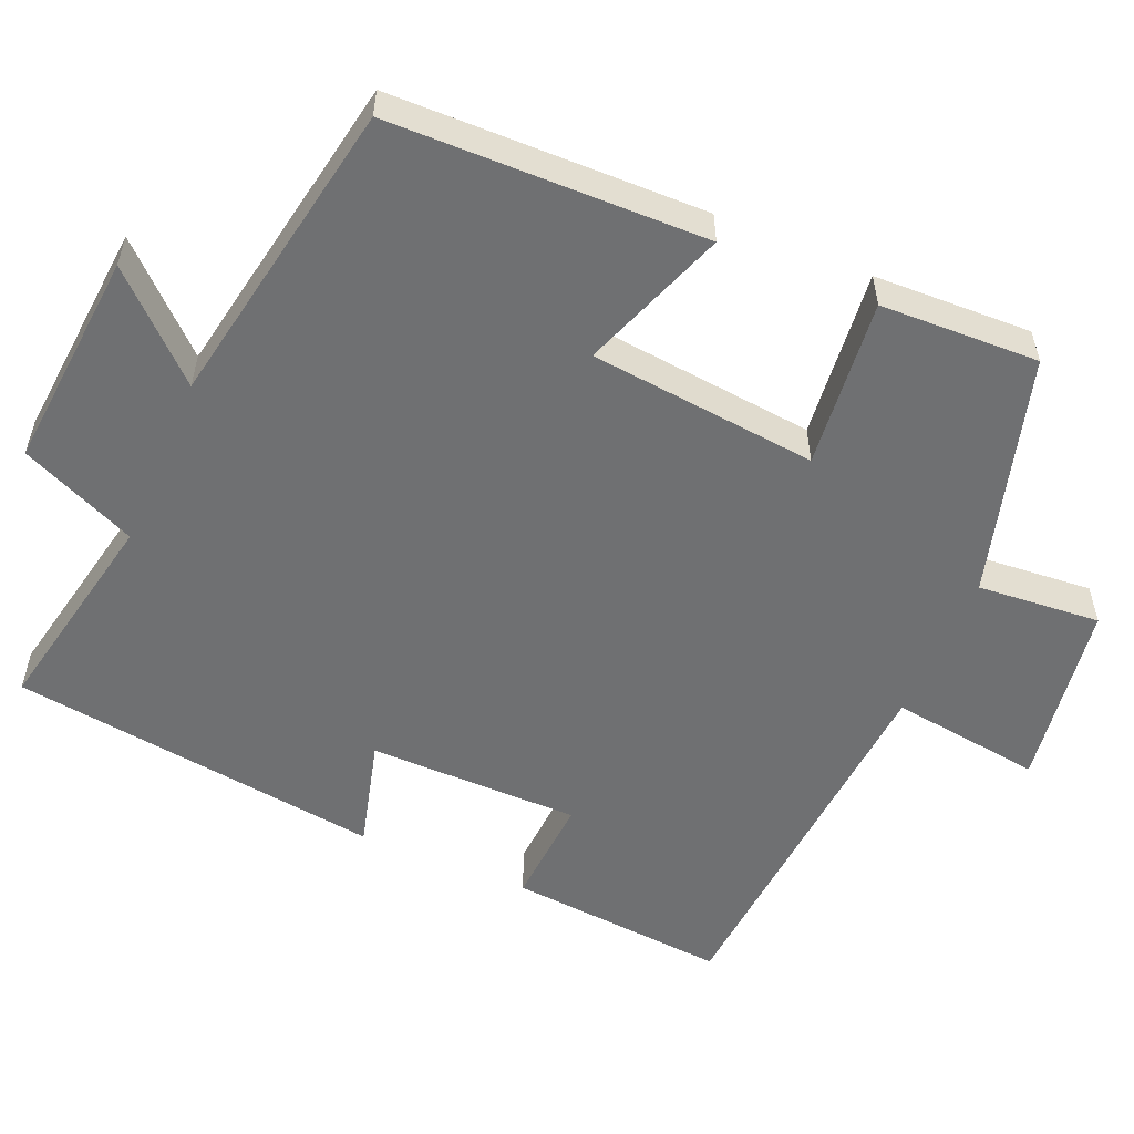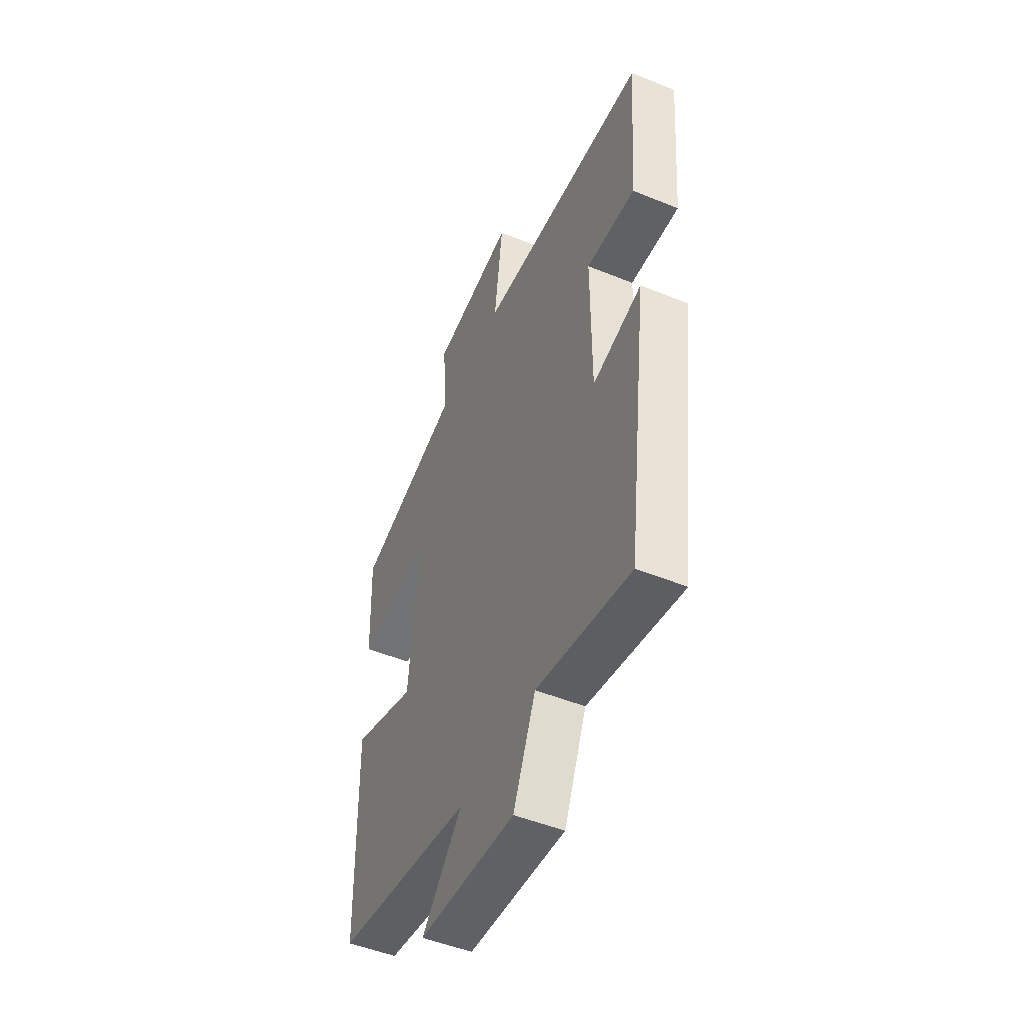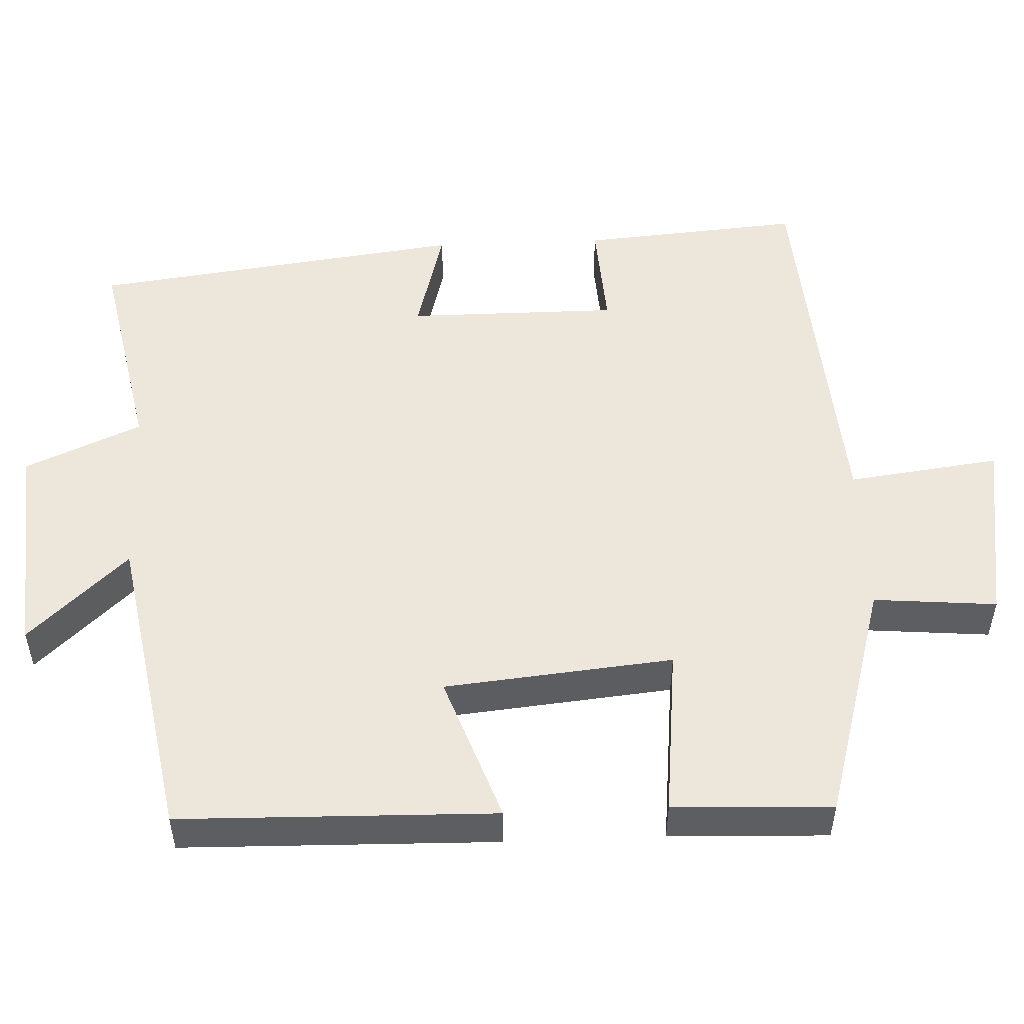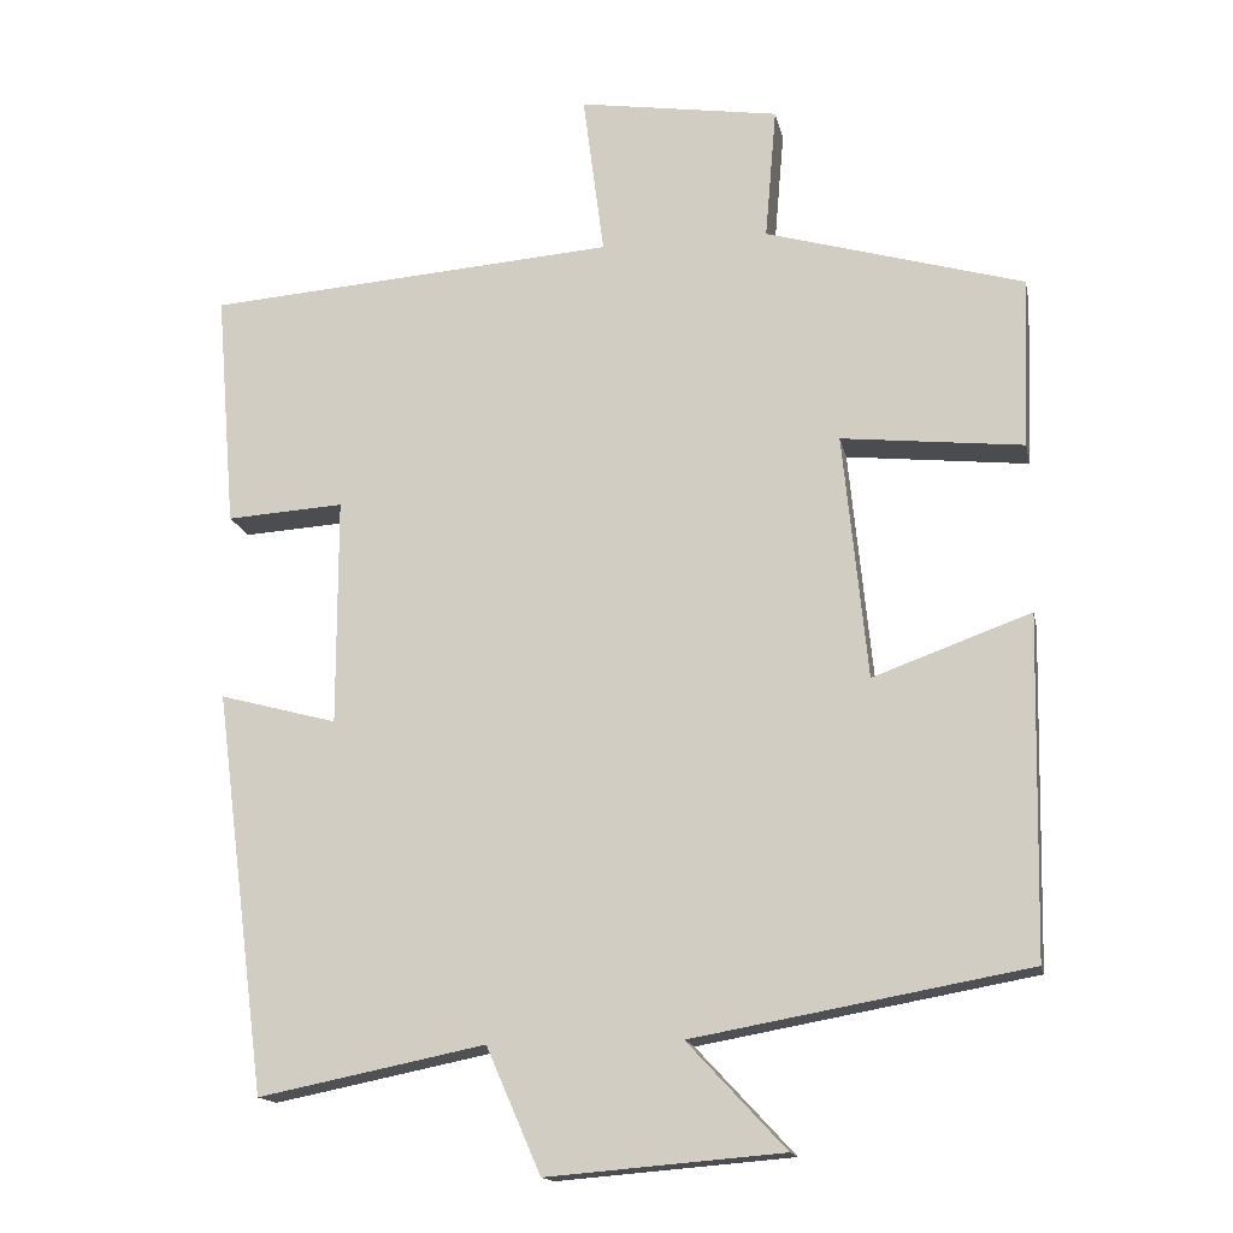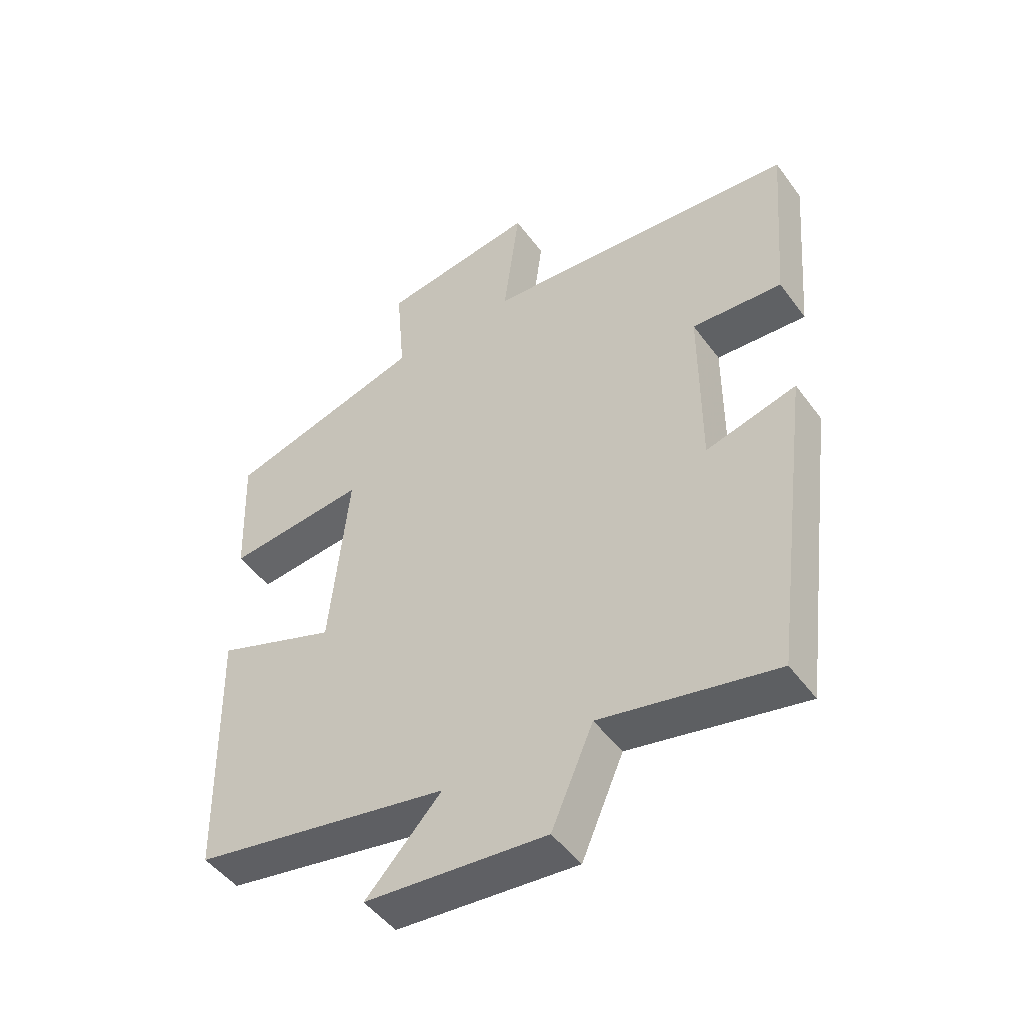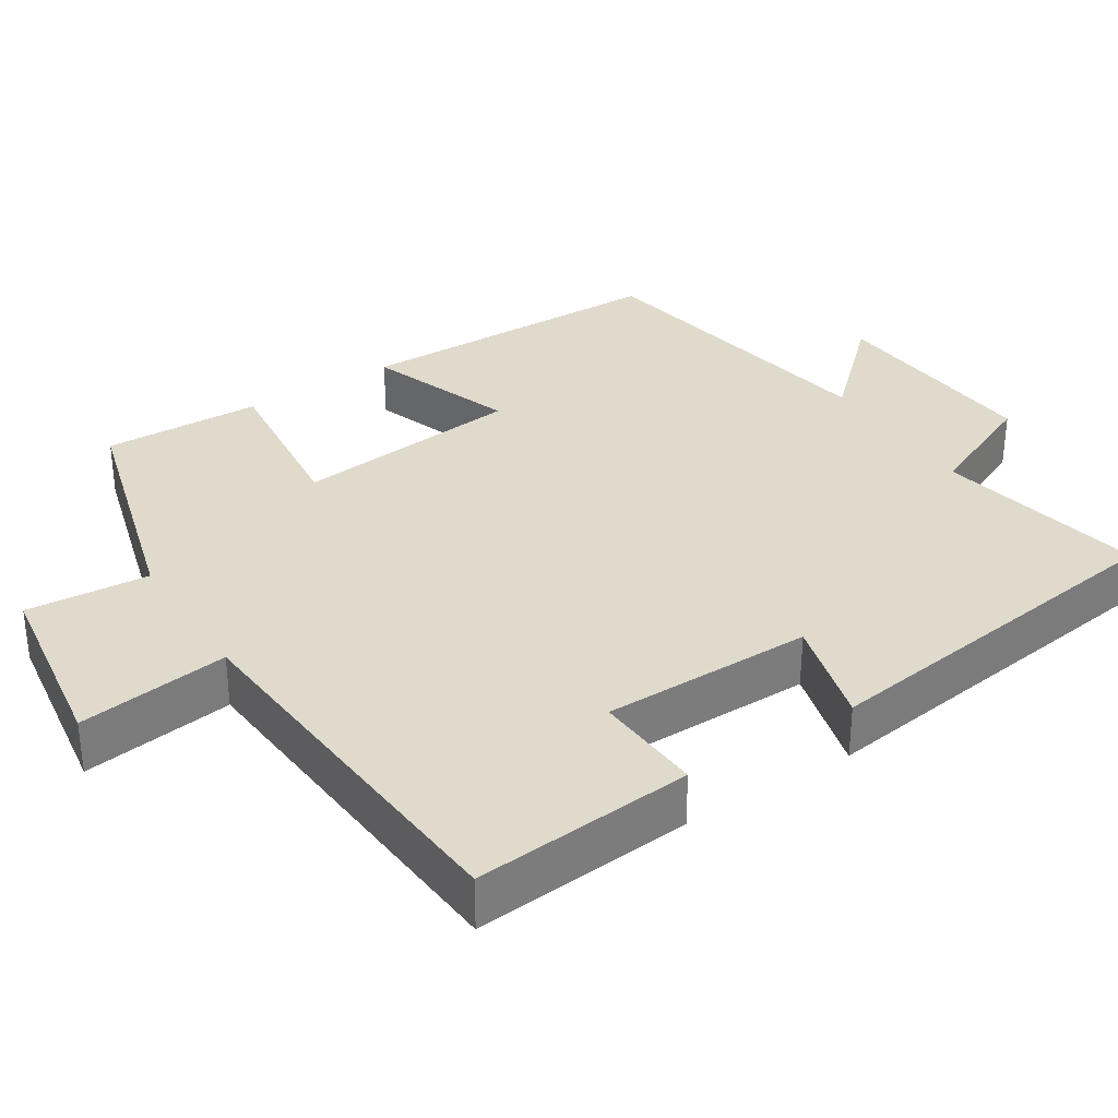
<metadata>
{"format":"obj","ext":"obj","renderer":"f3d","projection":"perspective","resolution":1024,"background":"white","views":[{"elev":-54.9,"azim":-113.3,"up":"+Y"},{"elev":-49.7,"azim":65.9,"up":"+Z"},{"elev":51.6,"azim":-92.4,"up":"+Y"},{"elev":-15.7,"azim":-168.6,"up":"+Z"},{"elev":-48.1,"azim":34.5,"up":"+Z"},{"elev":33.1,"azim":57.2,"up":"+Y"}]}
</metadata>
<code>
v -0.508 0.07 0.409
v -0.19 0.07 0.5
v -0.204 0.07 0.663
v 0.044 0.07 0.701
v 0.018 0.07 0.5
v 0.524 0.07 0.462
v 0.5 0.07 0.17
v 0.355 0.07 0.179
v 0.355 0.07 -0.101
v 0.5 0.07 -0.062
v 0.436 0.07 -0.556
v 0.157 0.07 -0.5
v 0.09 0.07 -0.654
v -0.2 0.07 -0.63
v -0.079 0.07 -0.5
v -0.491 0.07 -0.426
v -0.5 0.07 -0.009
v -0.306 0.07 -0.079
v -0.276 0.07 0.223
v -0.5 0.07 0.199
v -0.508 0 0.409
v -0.19 0 0.5
v -0.204 0 0.663
v 0.044 0 0.701
v 0.018 0 0.5
v 0.524 0 0.462
v 0.5 0 0.17
v 0.355 0 0.179
v 0.355 0 -0.101
v 0.5 0 -0.062
v 0.436 0 -0.556
v 0.157 0 -0.5
v 0.09 0 -0.654
v -0.2 0 -0.63
v -0.079 0 -0.5
v -0.491 0 -0.426
v -0.5 0 -0.009
v -0.306 0 -0.079
v -0.276 0 0.223
v -0.5 0 0.199
f 19 20 1 2
f 18 19 2
f 15 16 17 18
f 15 18 2
f 12 13 14 15
f 12 15 2 3
f 9 10 11 12
f 8 9 12 3
f 5 6 7 8
f 5 8 3
f 3 4 5
f 22 21 40 39
f 22 39 38
f 38 37 36 35
f 22 38 35
f 35 34 33 32
f 23 22 35 32
f 32 31 30 29
f 23 32 29 28
f 28 27 26 25
f 23 28 25
f 25 24 23
f 1 21 22 2
f 2 22 23 3
f 3 23 24 4
f 4 24 25 5
f 5 25 26 6
f 6 26 27 7
f 7 27 28 8
f 8 28 29 9
f 9 29 30 10
f 10 30 31 11
f 11 31 32 12
f 12 32 33 13
f 13 33 34 14
f 14 34 35 15
f 15 35 36 16
f 16 36 37 17
f 17 37 38 18
f 18 38 39 19
f 19 39 40 20
f 20 40 21 1

</code>
